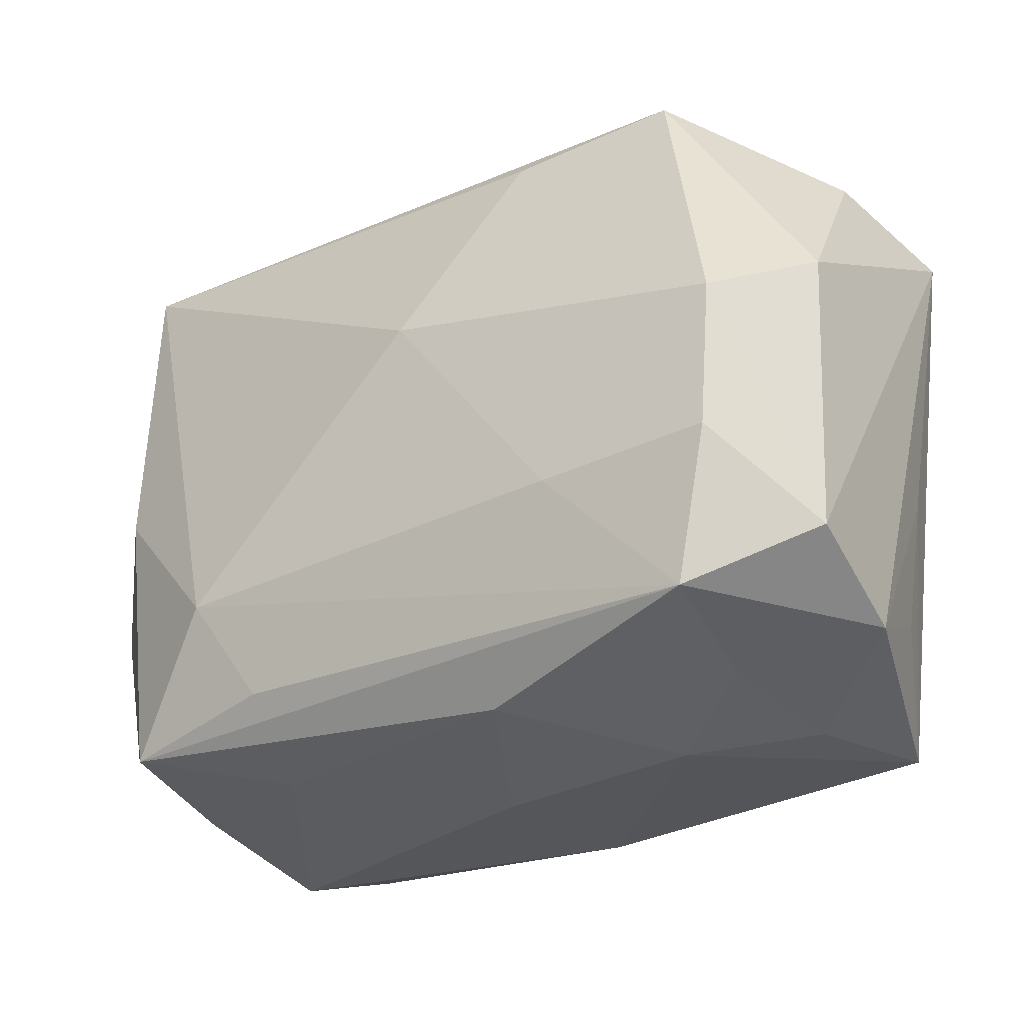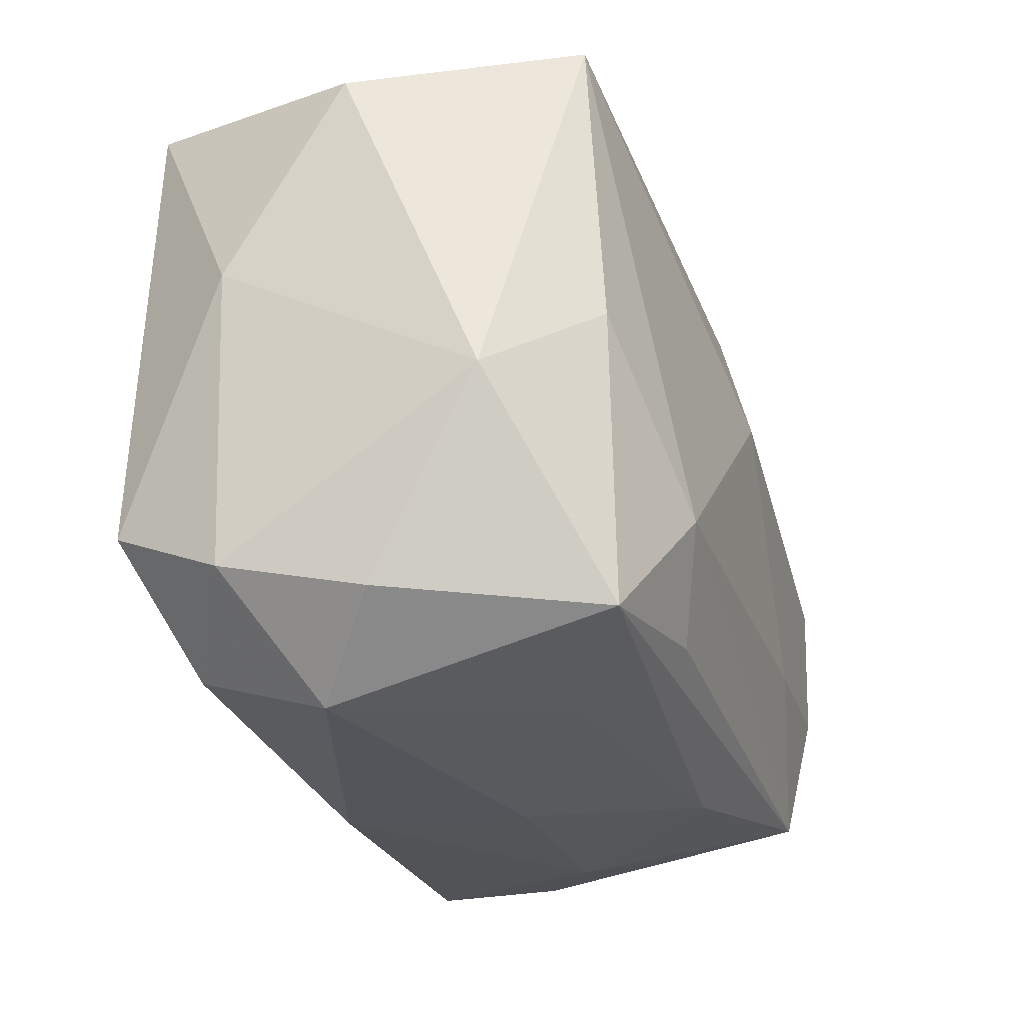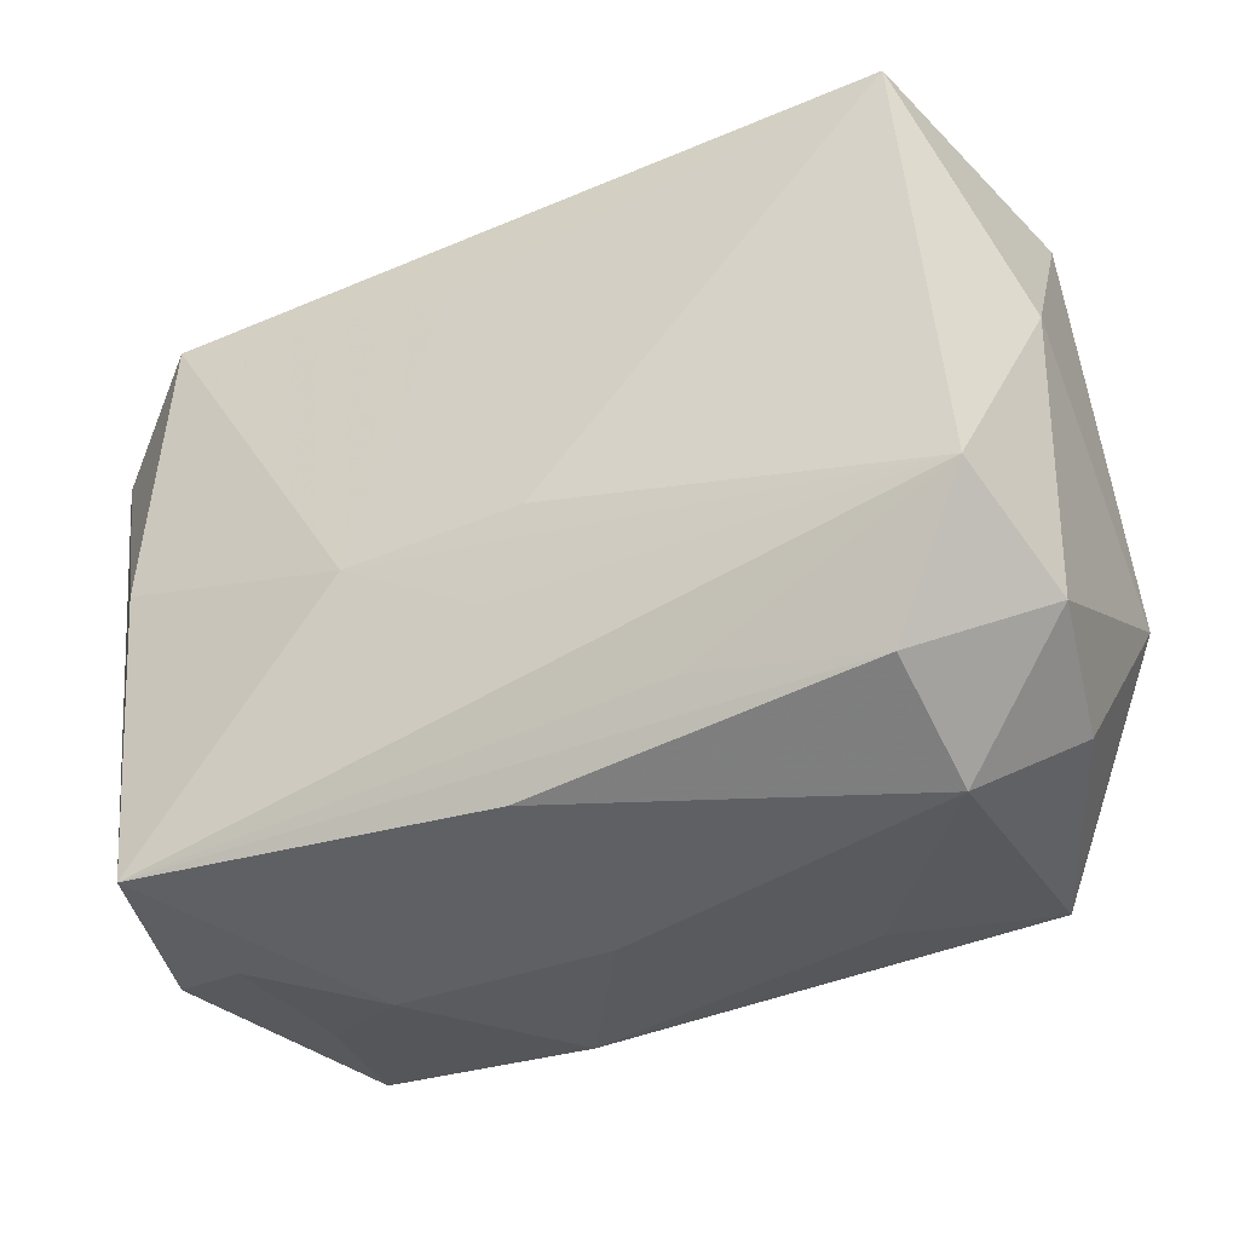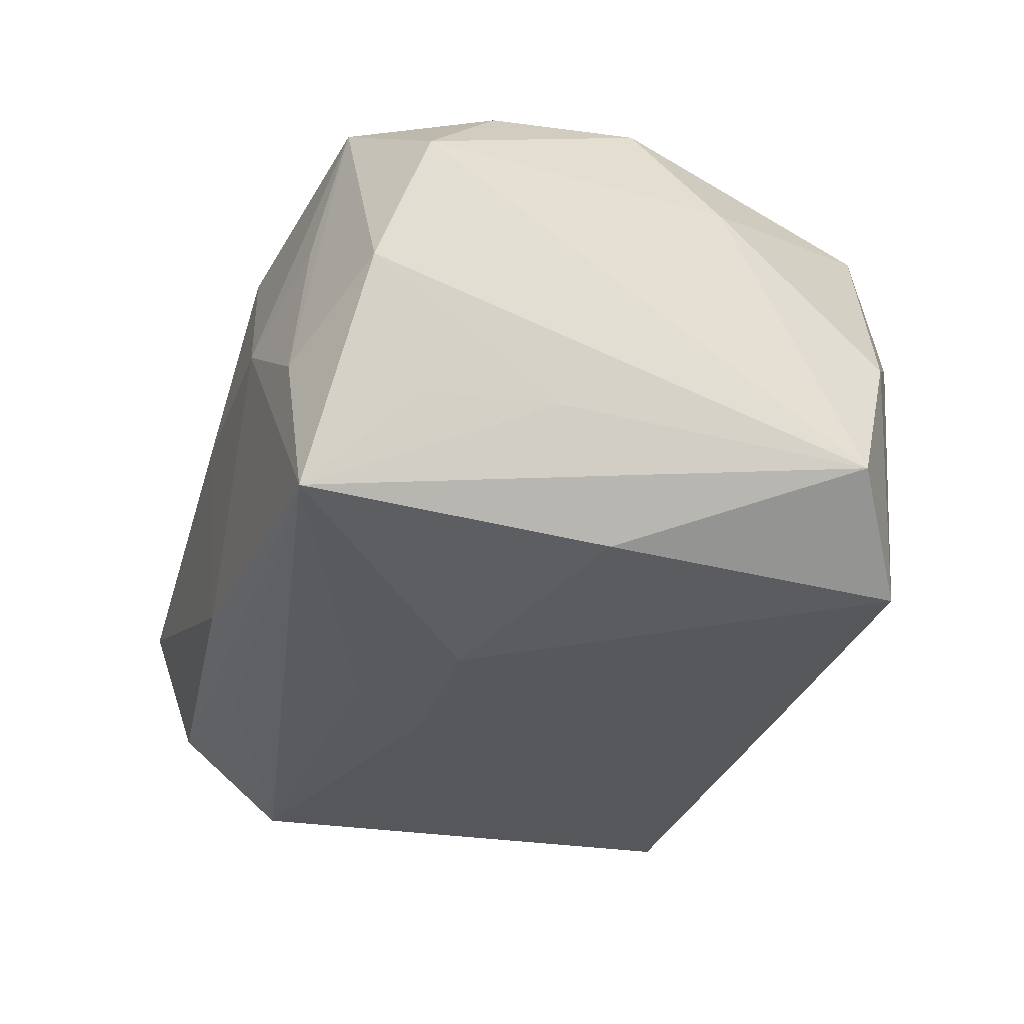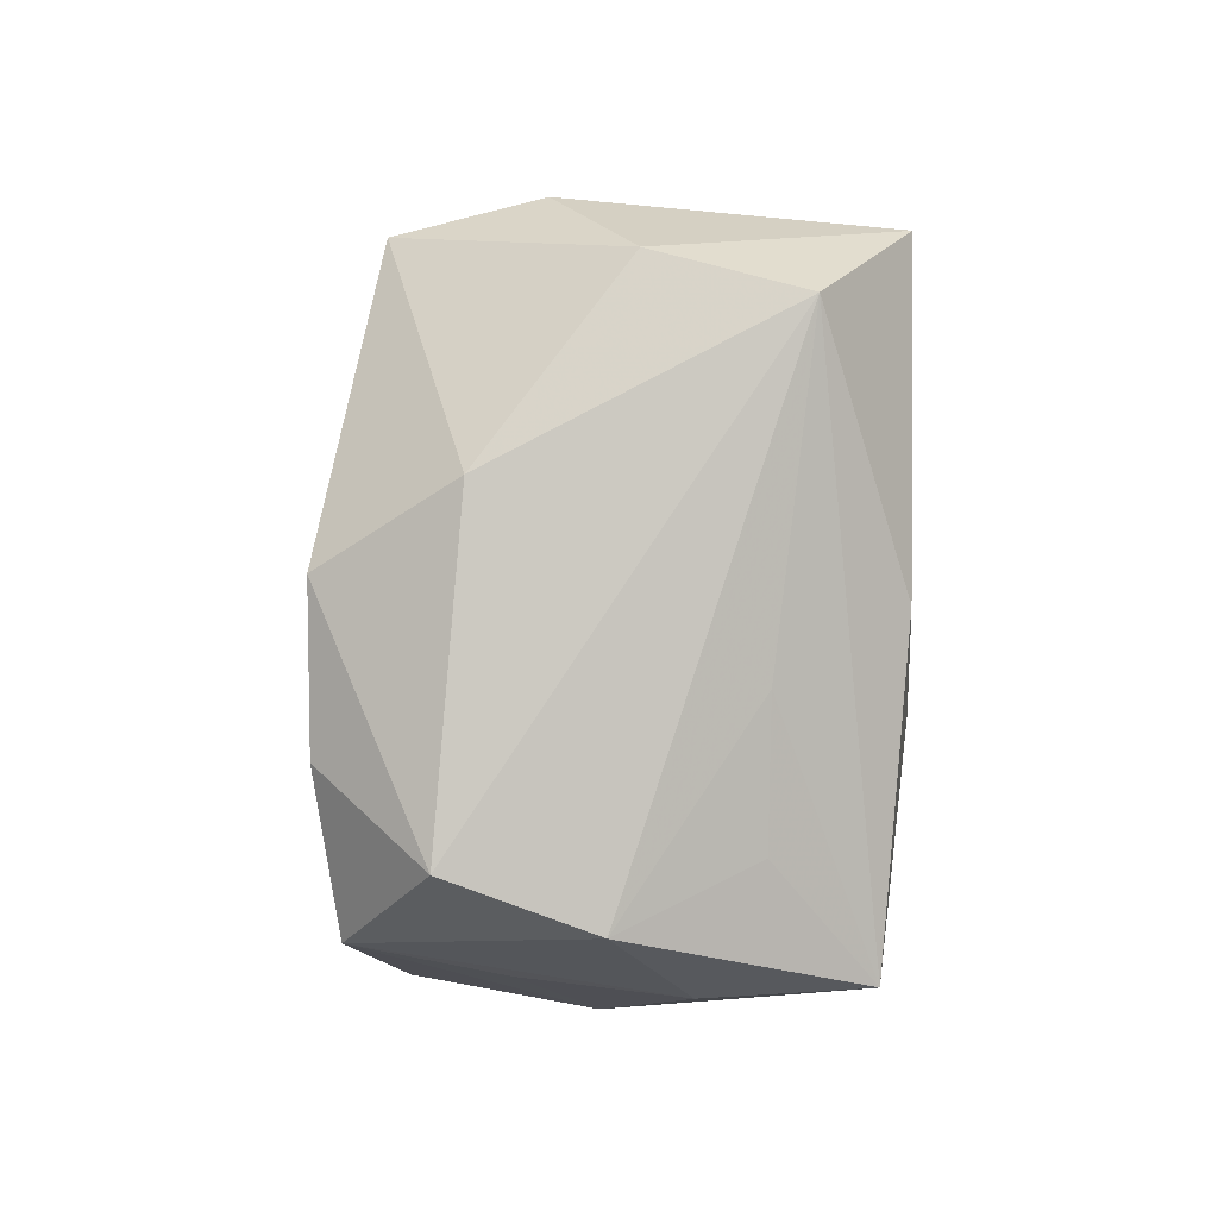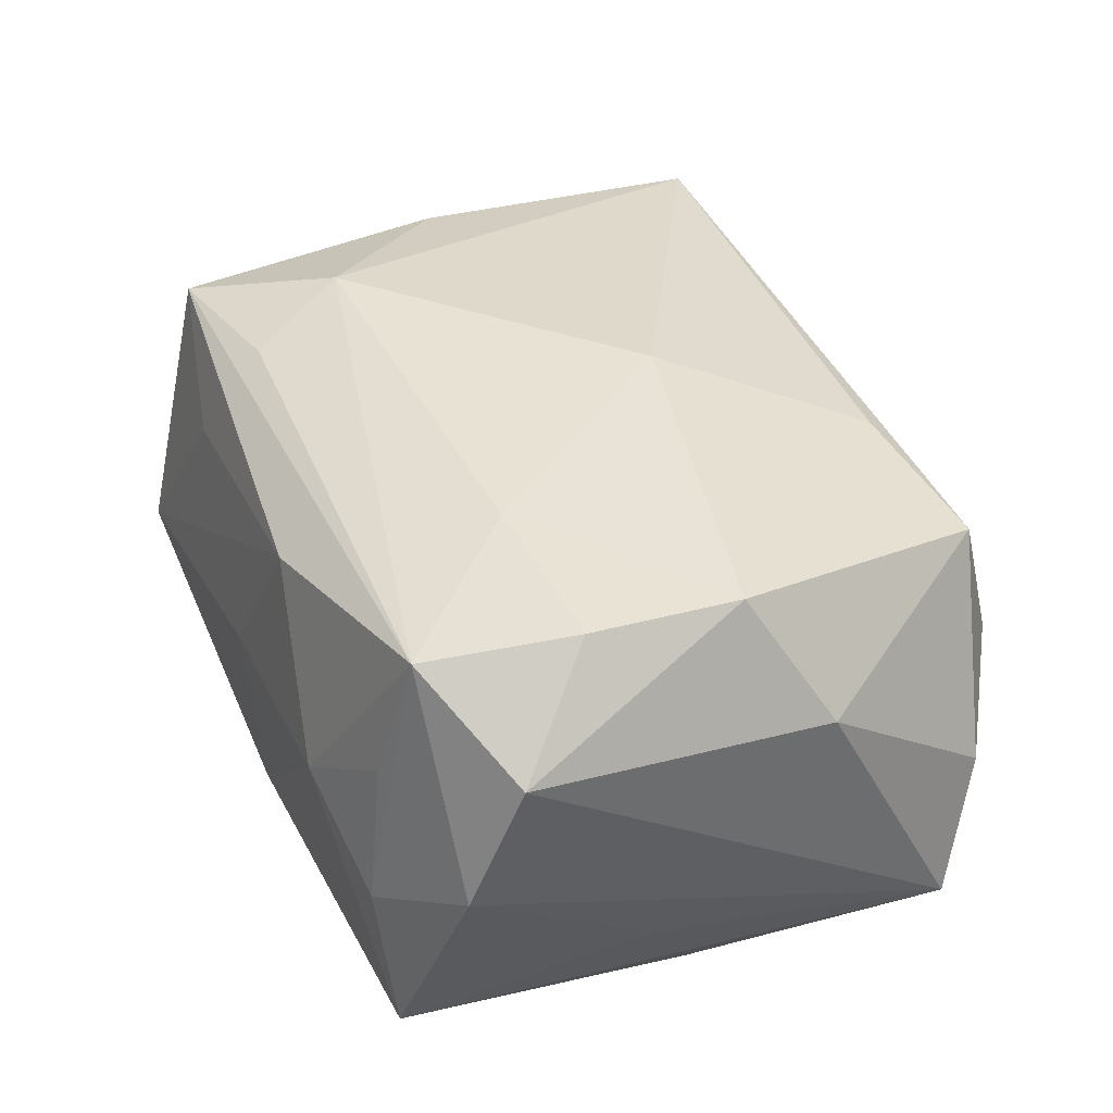
<metadata>
{"format":"obj","ext":"obj","renderer":"f3d","projection":"perspective","resolution":1024,"background":"white","views":[{"elev":-28.8,"azim":36.6,"up":"+Y"},{"elev":-27.2,"azim":-70.4,"up":"+Y"},{"elev":-41.0,"azim":-154.1,"up":"+Y"},{"elev":-28.7,"azim":73.0,"up":"+Z"},{"elev":-2.8,"azim":89.5,"up":"+Y"},{"elev":37.7,"azim":67.0,"up":"+Z"}]}
</metadata>
<code>
v -0.01456 -0.01066 0.01873
v 0.007711 -0.02234 0.01268
v 0.01163 0.01882 0.0148
v -0.03052 -0.01678 -0.008234
v 0.02851 -0.01434 -0.00768
v 0.02274 0.02244 0.004123
v -0.03148 0.004344 -0.008669
v 0.02509 -0.02152 -0.01401
v 0.03076 -0.01843 0.0009122
v 0.003943 0.01524 -0.01668
v -0.01266 -0.02185 0.009669
v 0.0007146 -0.02296 -0.01235
v 0.02415 -0.01917 0.01541
v -0.02856 -0.01872 0.001255
v 0.026 -0.0007275 -0.01574
v -0.03092 0.0186 -0.0005428
v 0.03185 0.00588 0.008404
v 0.03185 0.01552 -0.01027
v 0.03185 -0.01506 0.01012
v 0.02723 -0.009265 0.01688
v -0.002618 -0.006191 -0.01763
v 0.01533 -0.009815 0.01769
v 0.02246 -0.02114 0.00605
v -0.02467 0.000171 0.01595
v 0.01539 -0.02367 0.001251
v -0.02234 -0.01964 0.01561
v 0.02311 -0.02231 -0.003977
v 0.0001471 0.02191 -0.01504
v -0.02266 -0.02395 -0.003892
v -0.02599 0.02092 -0.01685
v 0.0005516 -0.0118 -0.01658
v 0.02811 0.0008859 0.01701
v 0.02466 0.02019 -0.01608
v 0.02305 0.02006 0.01314
v -0.02232 -0.02087 -0.01291
v 0.0001985 0.02473 -0.001013
v -0.02813 -0.01243 -0.0168
v 0.02978 0.0183 -0.0008646
v 0.009489 -0.006422 -0.01748
v -0.03103 -0.005642 0.009396
v -0.02478 0.02159 0.01481
v -0.01045 -0.01911 -0.0142
v 0.003768 0.005874 0.01873
v -0.01041 -0.01782 0.01666
v 0.02982 -0.005306 -0.007826
v 0.0008115 -0.02401 0.001349
f 36 34 6
f 38 6 34
f 38 17 18
f 34 17 38
f 33 38 18
f 6 38 33
f 33 28 36
f 36 6 33
f 32 17 34
f 17 32 19
f 18 17 19
f 8 37 31
f 36 28 30
f 28 33 30
f 30 33 10
f 21 37 30
f 43 32 3
f 3 32 34
f 40 26 24
f 1 24 26
f 13 26 2
f 18 8 15
f 15 33 18
f 9 19 13
f 18 19 9
f 44 26 13
f 13 1 44
f 44 1 26
f 13 19 20
f 20 19 32
f 33 15 39
f 10 33 39
f 39 15 8
f 21 30 39
f 39 30 10
f 8 31 39
f 39 37 21
f 39 31 37
f 45 8 18
f 18 9 45
f 41 16 40
f 40 24 41
f 24 1 41
f 41 34 36
f 36 30 41
f 30 16 41
f 41 1 43
f 43 3 41
f 41 3 34
f 7 4 40
f 40 16 7
f 37 4 7
f 7 30 37
f 7 16 30
f 22 1 13
f 13 20 22
f 43 1 22
f 22 32 43
f 22 20 32
f 8 9 27
f 27 9 13
f 13 23 27
f 8 12 35
f 35 4 37
f 29 35 12
f 4 35 29
f 5 9 8
f 8 45 5
f 5 45 9
f 42 37 8
f 8 35 42
f 42 35 37
f 11 2 26
f 26 29 11
f 11 29 2
f 25 27 23
f 13 2 25
f 25 23 13
f 25 12 8
f 8 27 25
f 14 29 26
f 4 29 14
f 14 26 40
f 40 4 14
f 2 29 46
f 46 25 2
f 46 29 12
f 12 25 46

</code>
